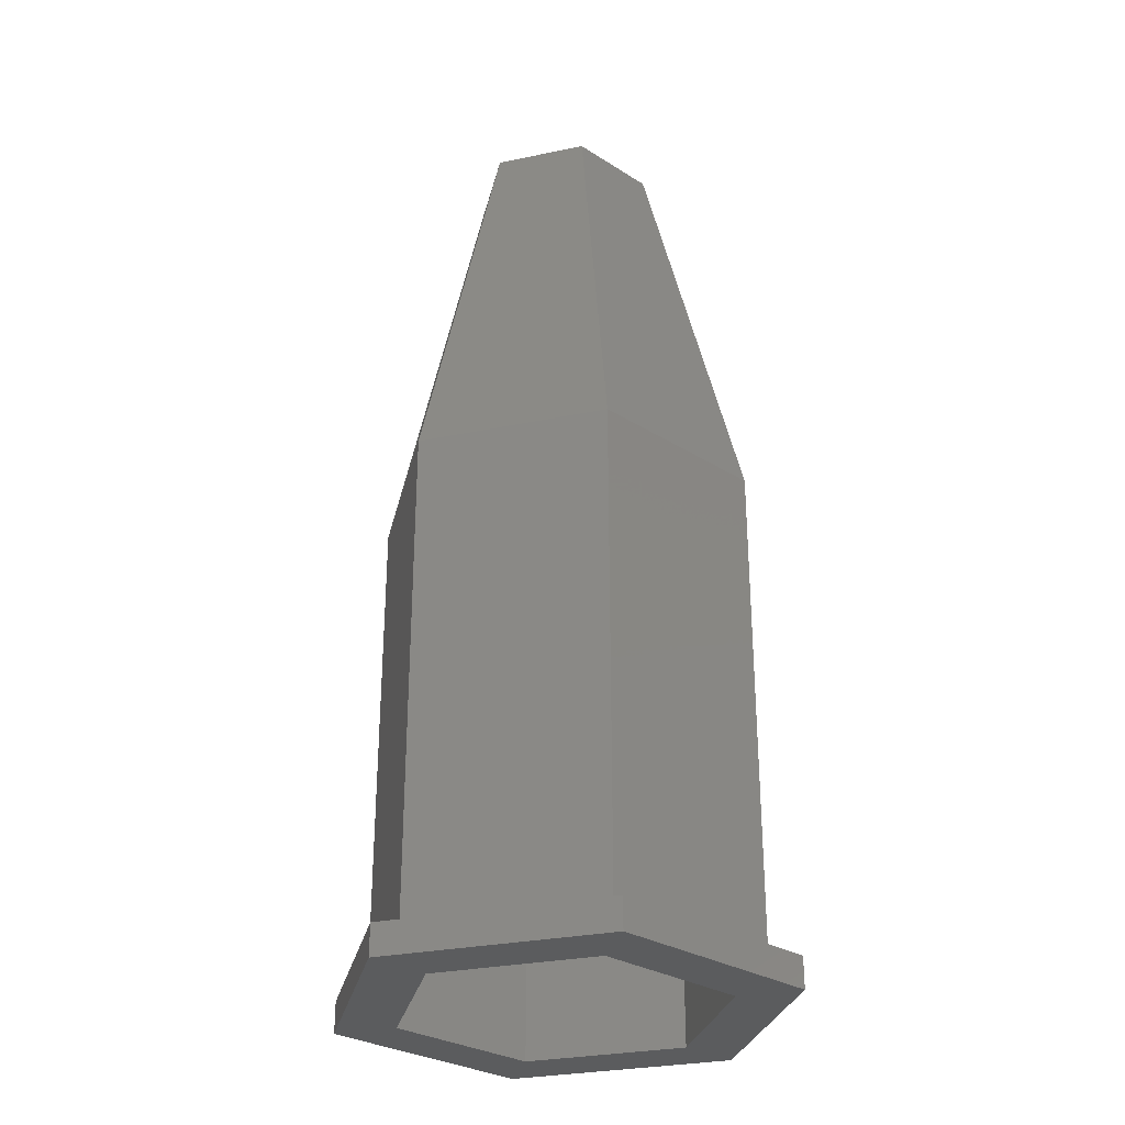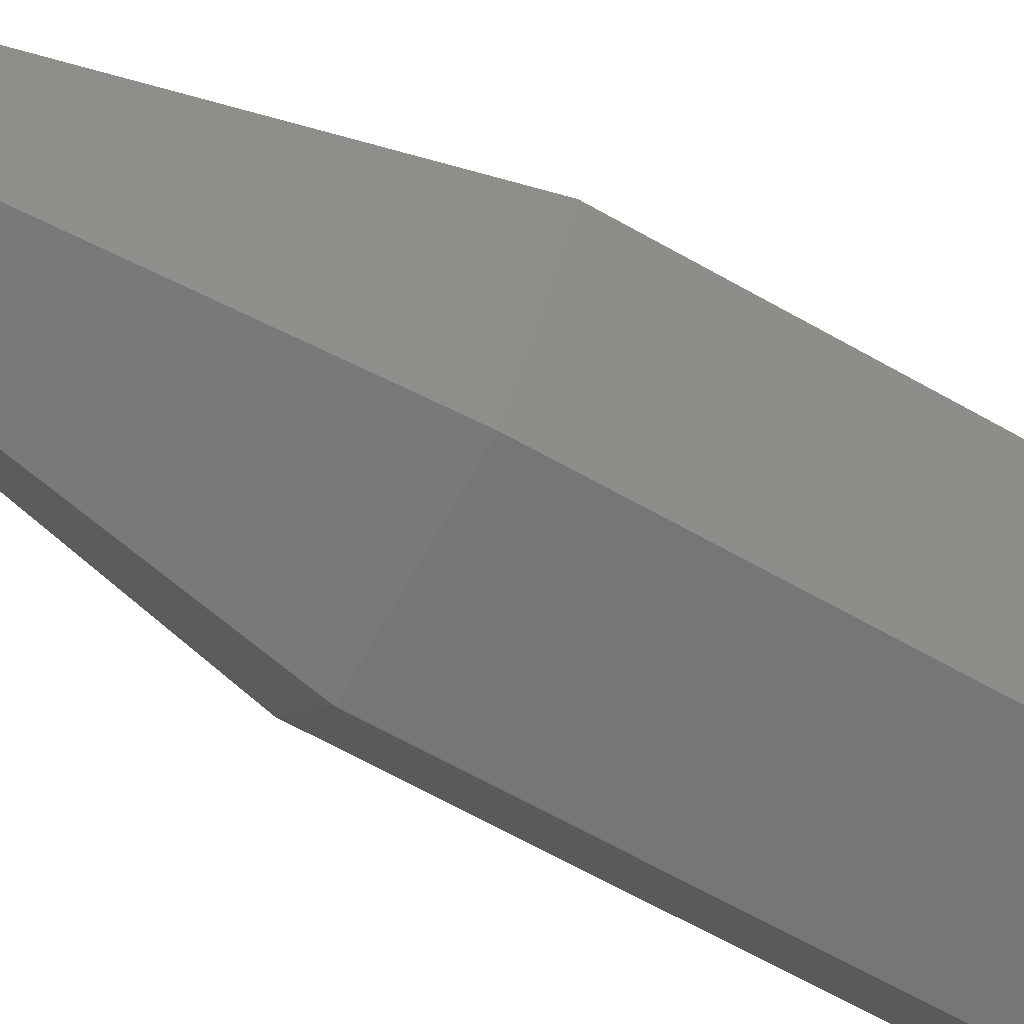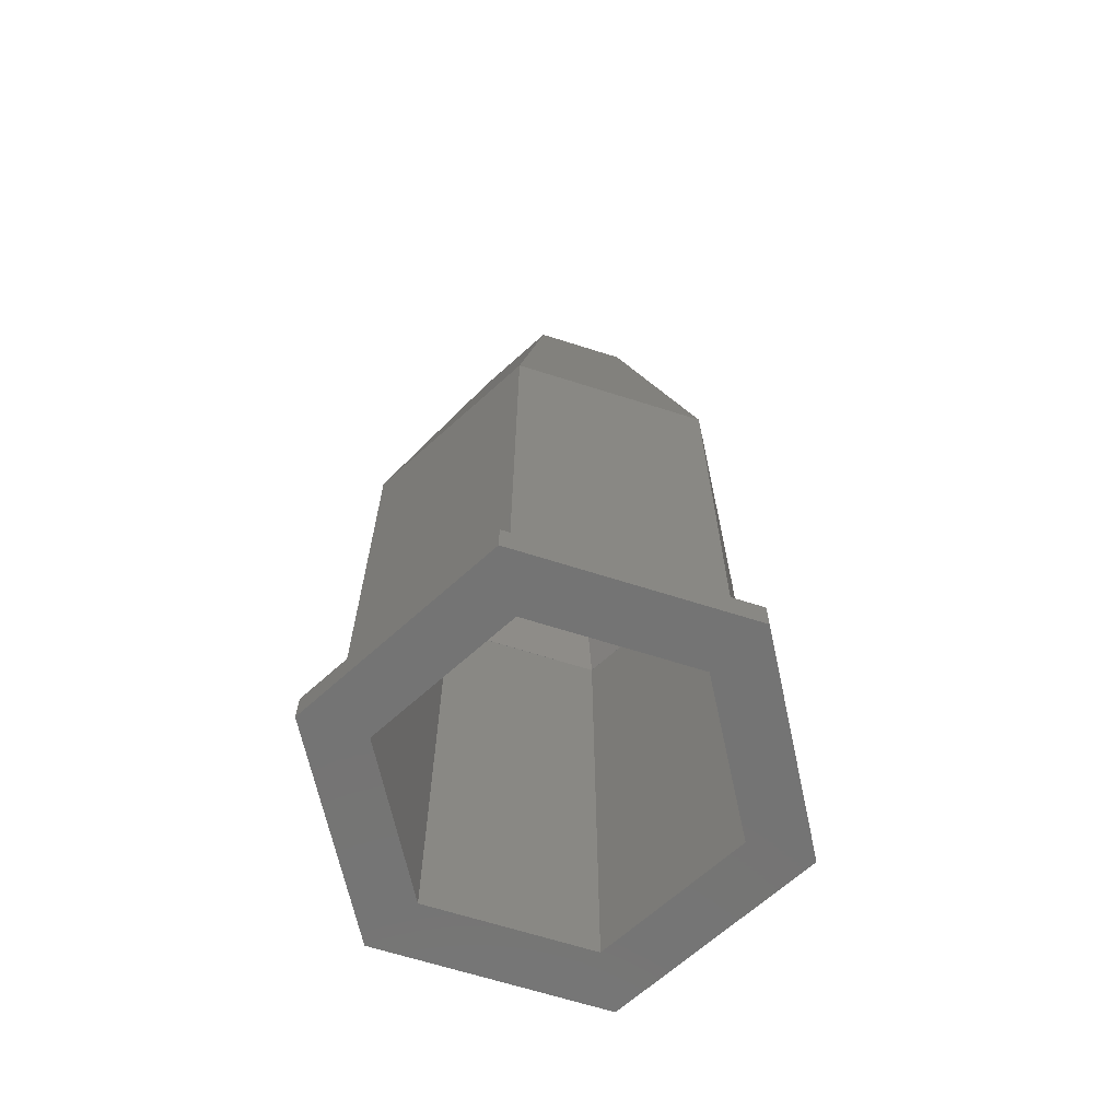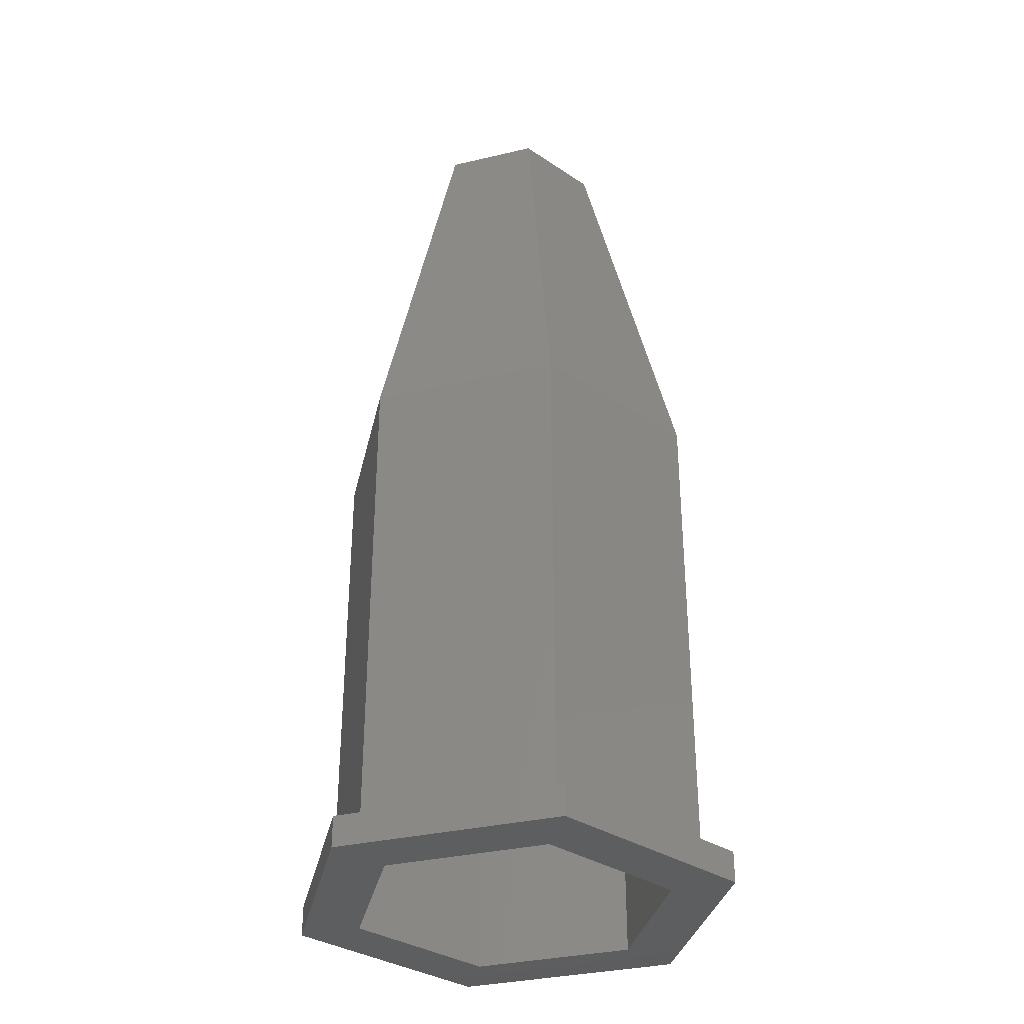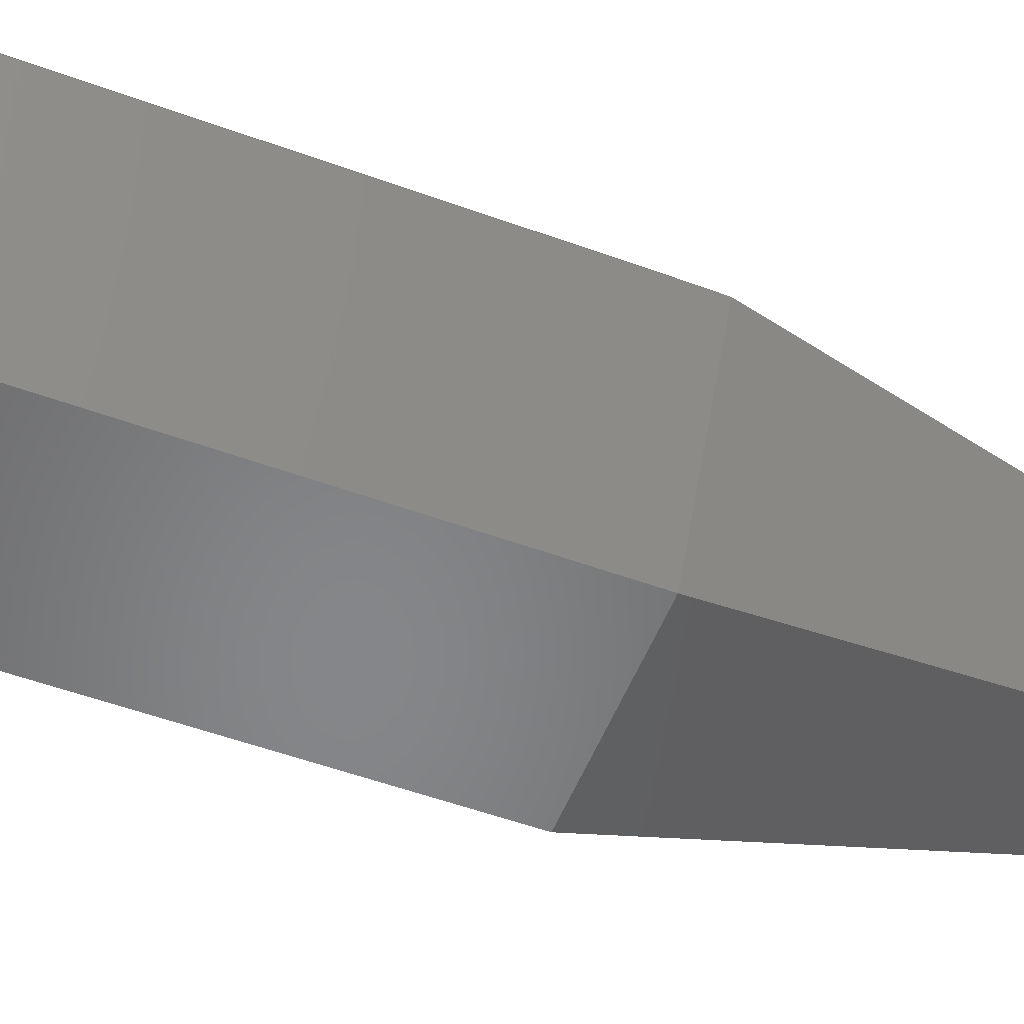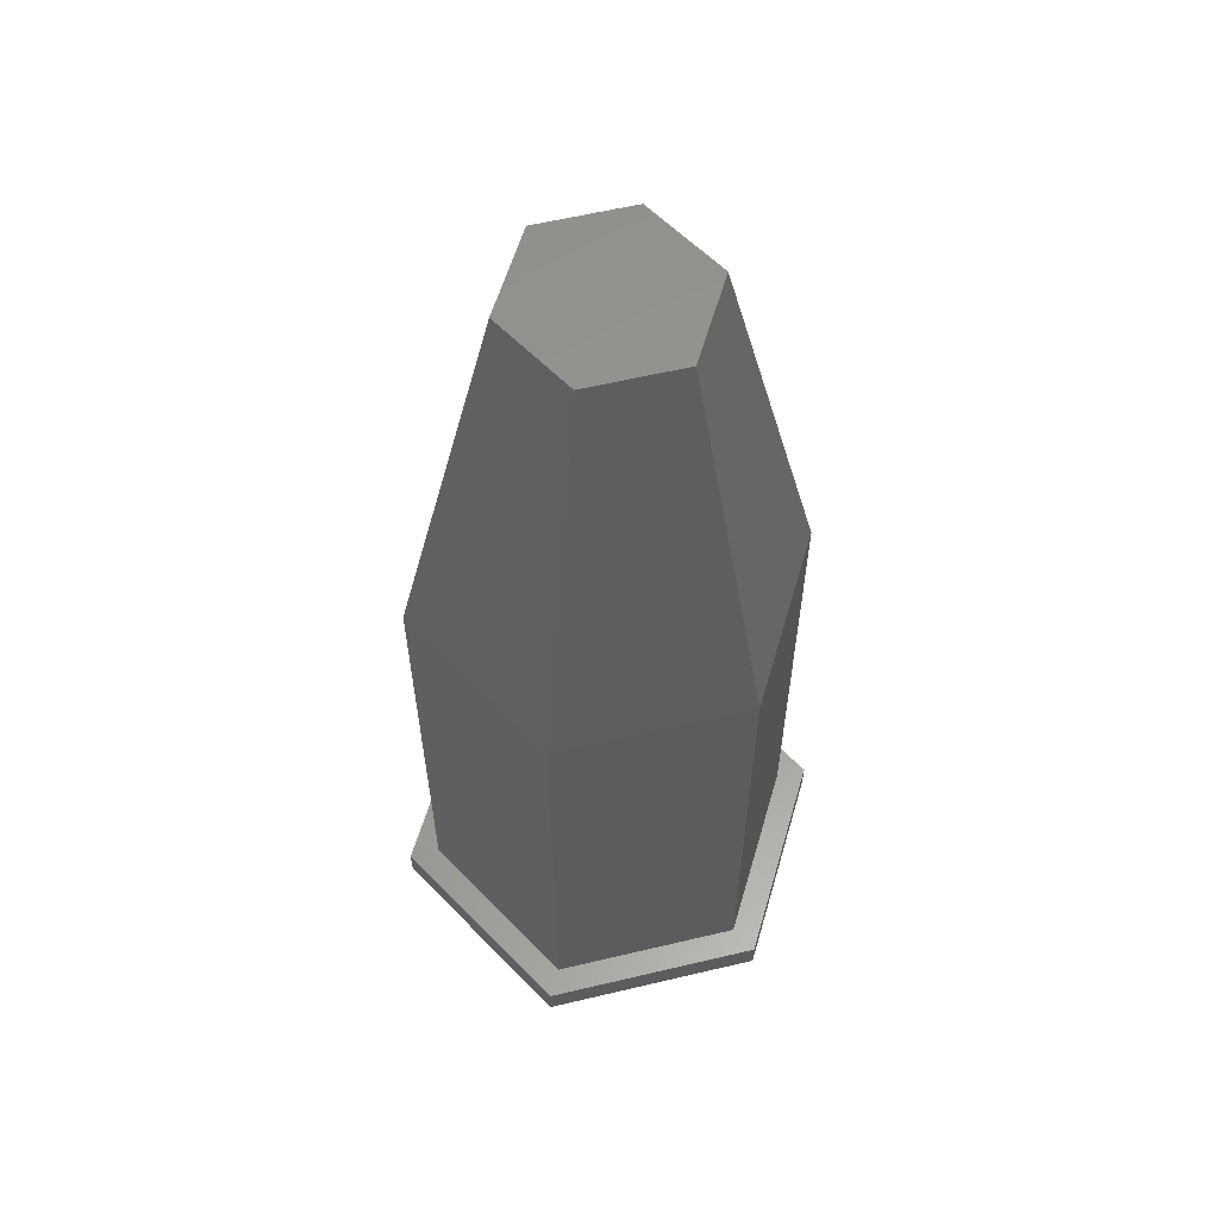
<metadata>
{"format":"stl","ext":"stl","renderer":"f3d","projection":"perspective","resolution":1024,"background":"white","views":[{"elev":-29.4,"azim":17.1,"up":"+Z"},{"elev":-68.4,"azim":60.9,"up":"+Y"},{"elev":-66.3,"azim":42.3,"up":"+Z"},{"elev":-33.6,"azim":-42.2,"up":"+Z"},{"elev":-53.4,"azim":-111.3,"up":"+Y"},{"elev":59.2,"azim":166.3,"up":"+Z"}]}
</metadata>
<code>
# stl→obj: 58 verts, 112 faces
v -2.575 -4.46 -17
v -3.575 -6.192 -17
v -5.15 0 -17
v -2.575 4.46 -17
v -3.575 6.192 -17
v 3.575 6.192 -17
v 5.15 0 -17
v 7.15 0 -17
v 2.575 -4.46 -17
v 3.575 -6.192 -17
v -7.15 0 -17
v 2.575 4.46 -17
v -7.15 0 -16
v -3.575 6.192 -16
v -3.575 -6.192 -16
v 3.575 -6.192 -16
v 7.15 0 -16
v 3.575 6.192 -16
v -2.575 4.46 0
v -5.15 0 0
v -2.575 -4.46 0
v 2.575 4.46 0
v 5.15 0 0
v 2.575 -4.46 0
v -6.15 0 -16
v -3.075 5.326 -16
v -3.075 -5.326 -16
v 3.075 5.326 -16
v 6.15 0 -16
v 3.075 -5.326 -16
v -2.574 4.458 0
v 2.574 4.458 0
v 5.147 -0.001443 0
v -2.574 -4.458 0
v -5.147 0 0
v 2.574 -4.458 0
v -2.575 -4.456 0
v 5.147 0 0
v 2.575 4.456 0
v -5.147 0.001443 0
v -6.15 0 0
v -3.075 -5.326 0
v 3.075 -5.326 0
v 6.15 0 0
v 3.075 5.326 0
v -3.075 5.326 0
v -1 1.732 11.99
v -2 0 11.99
v 1 1.732 11.99
v 2 0 11.99
v 1 -1.732 11.99
v -1 -1.732 11.99
v -1.5 2.598 13
v -3 0 13
v -1.5 -2.598 13
v 1.5 -2.598 13
v 3 0 13
v 1.5 2.598 13
f 1 2 3
f 4 5 6
f 7 6 8
f 9 8 10
f 11 5 3
f 11 3 2
f 7 8 9
f 2 9 10
f 12 6 7
f 3 5 4
f 9 2 1
f 4 6 12
f 11 13 5
f 5 13 14
f 11 2 13
f 13 2 15
f 15 2 10
f 16 15 10
f 16 10 8
f 17 16 8
f 8 6 18
f 17 8 18
f 5 14 6
f 6 14 18
f 4 19 20
f 3 4 20
f 20 21 1
f 3 20 1
f 12 22 19
f 4 12 19
f 23 22 7
f 7 22 12
f 23 7 24
f 24 7 9
f 24 9 21
f 21 9 1
f 25 13 15
f 25 26 14
f 16 27 15
f 28 29 17
f 14 13 25
f 27 25 15
f 18 28 17
f 18 14 28
f 17 29 16
f 29 30 16
f 30 27 16
f 26 28 14
f 31 19 32
f 33 23 24
f 34 24 21
f 35 21 20
f 19 35 20
f 33 24 36
f 36 24 34
f 37 34 21
f 38 23 33
f 39 23 38
f 22 23 39
f 22 39 32
f 22 32 19
f 40 19 31
f 19 40 35
f 37 21 35
f 25 27 41
f 41 27 42
f 42 27 30
f 43 42 30
f 43 30 29
f 44 43 29
f 29 28 45
f 44 29 45
f 26 46 28
f 28 46 45
f 25 41 26
f 26 41 46
f 40 47 48
f 35 40 48
f 48 37 35
f 31 47 40
f 32 49 47
f 31 32 47
f 39 50 32
f 32 50 49
f 39 38 50
f 38 33 50
f 50 33 51
f 33 36 51
f 51 36 52
f 52 36 34
f 48 52 34
f 37 48 34
f 53 41 54
f 54 41 42
f 46 41 53
f 54 42 55
f 55 42 43
f 56 55 43
f 44 56 43
f 57 56 44
f 45 57 44
f 46 53 45
f 45 53 58
f 45 58 57
f 49 50 47
f 47 50 51
f 47 51 52
f 47 52 48
f 53 54 55
f 57 53 56
f 56 53 55
f 58 53 57

</code>
